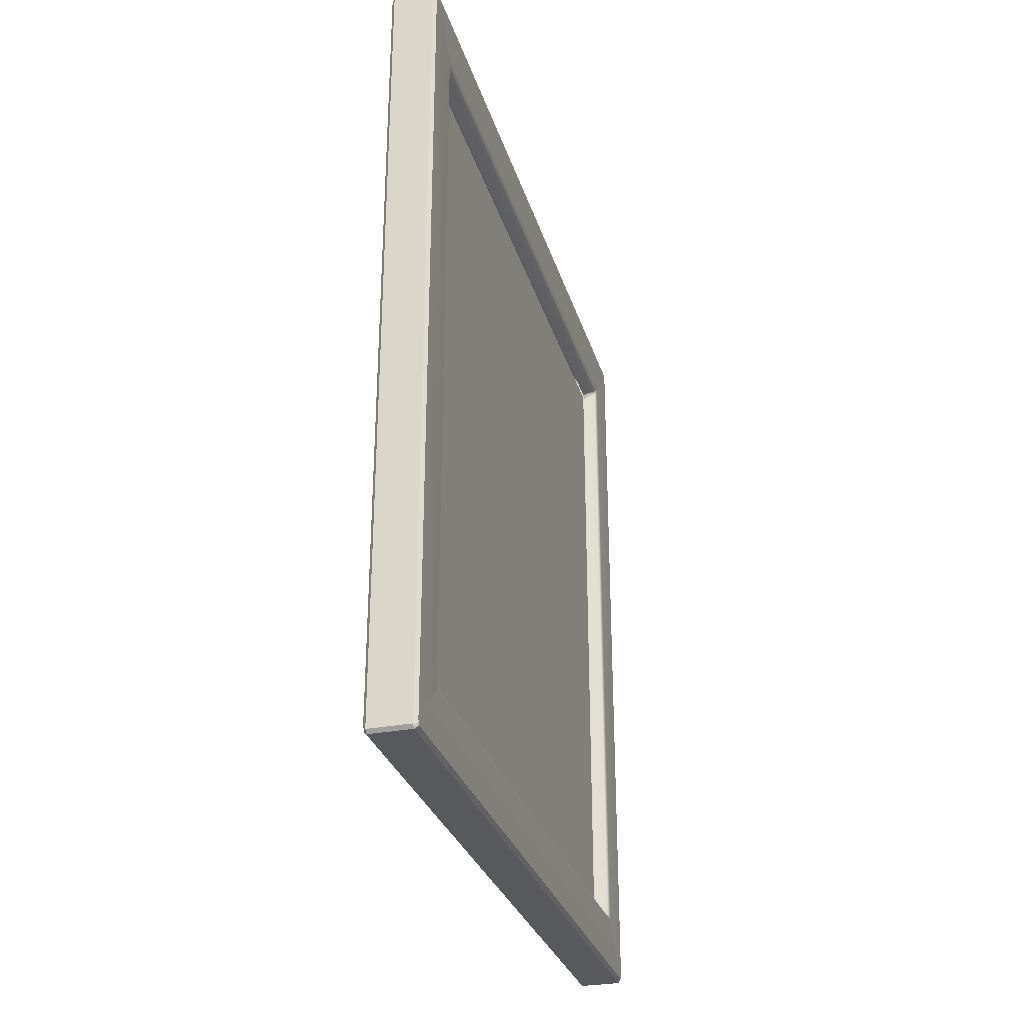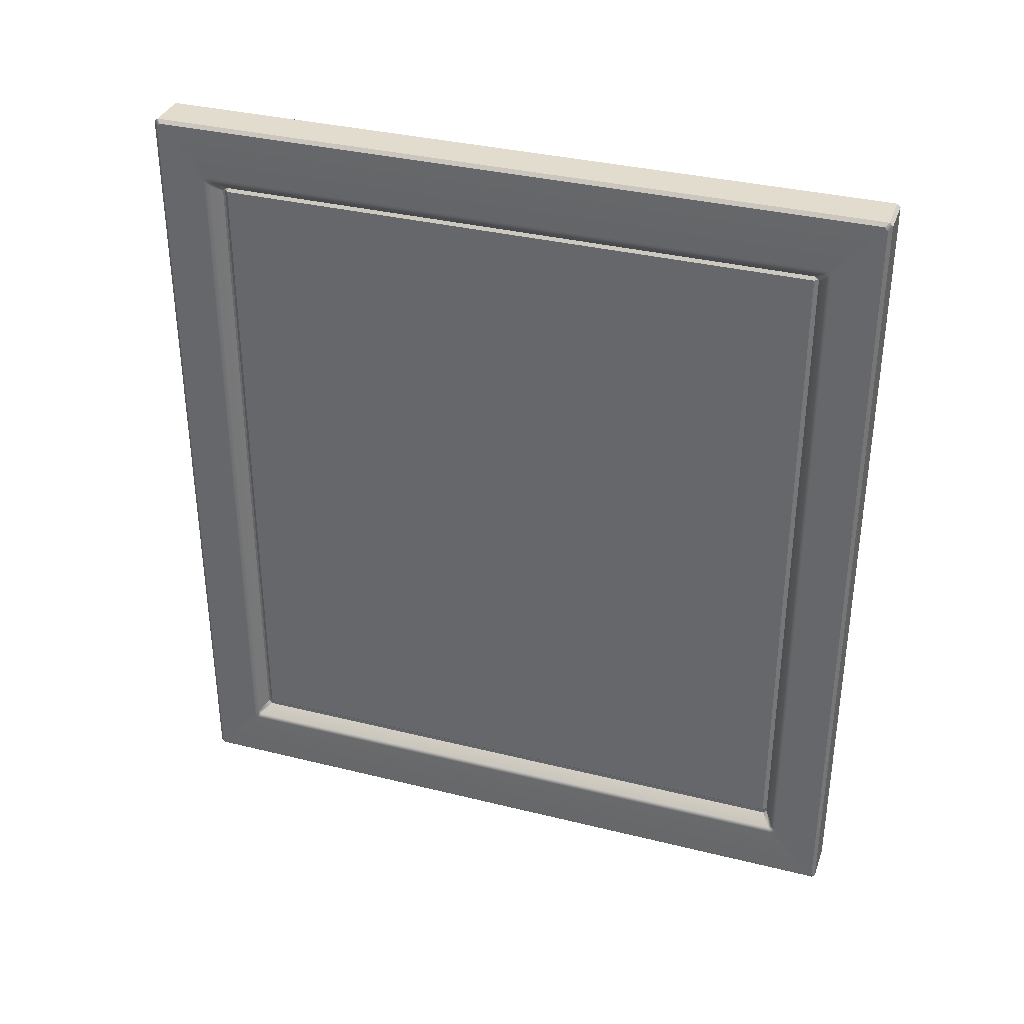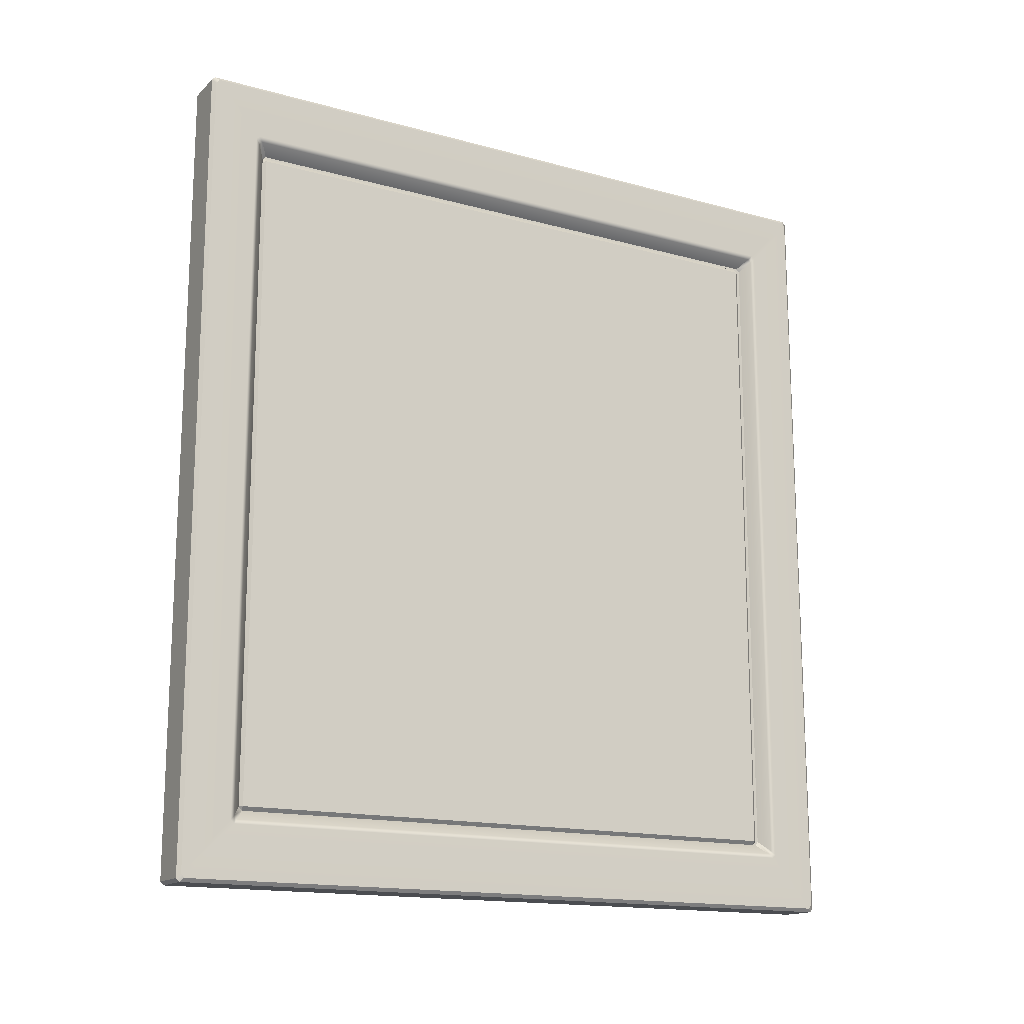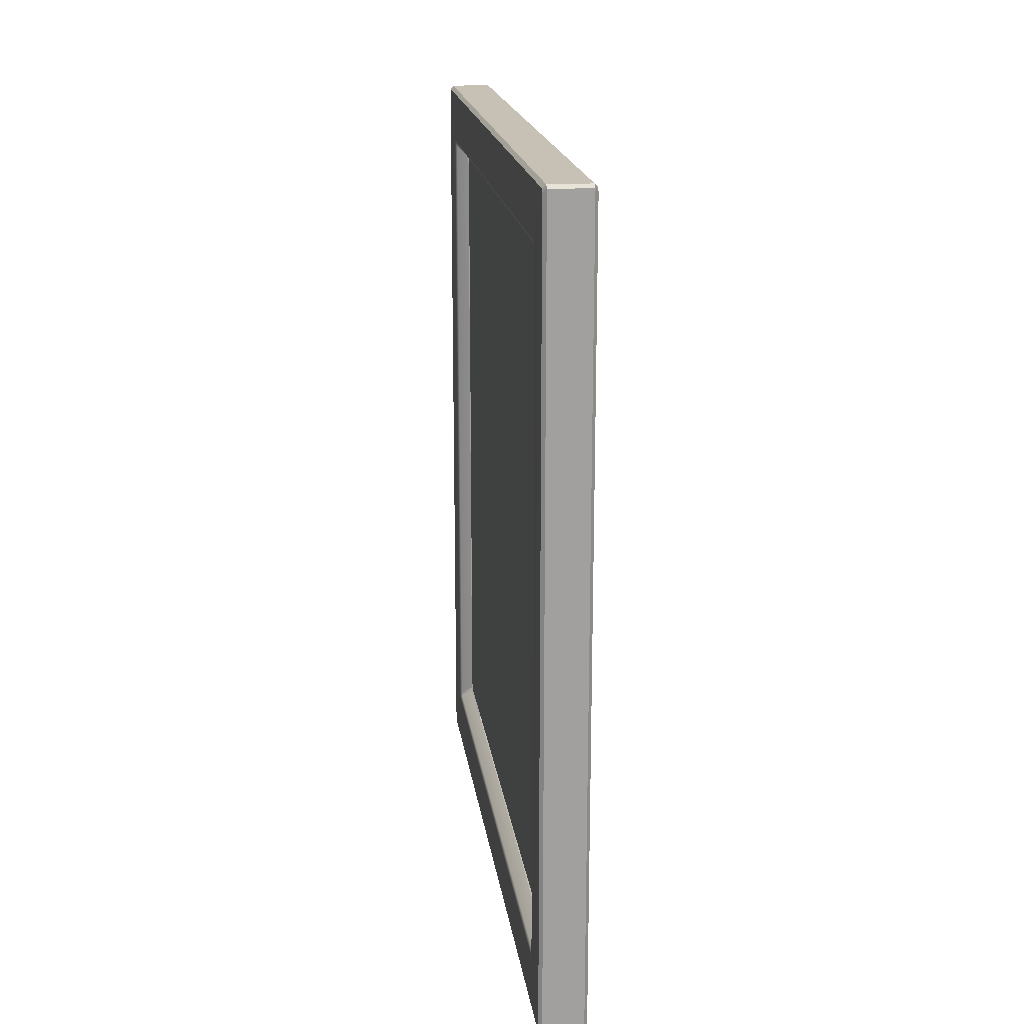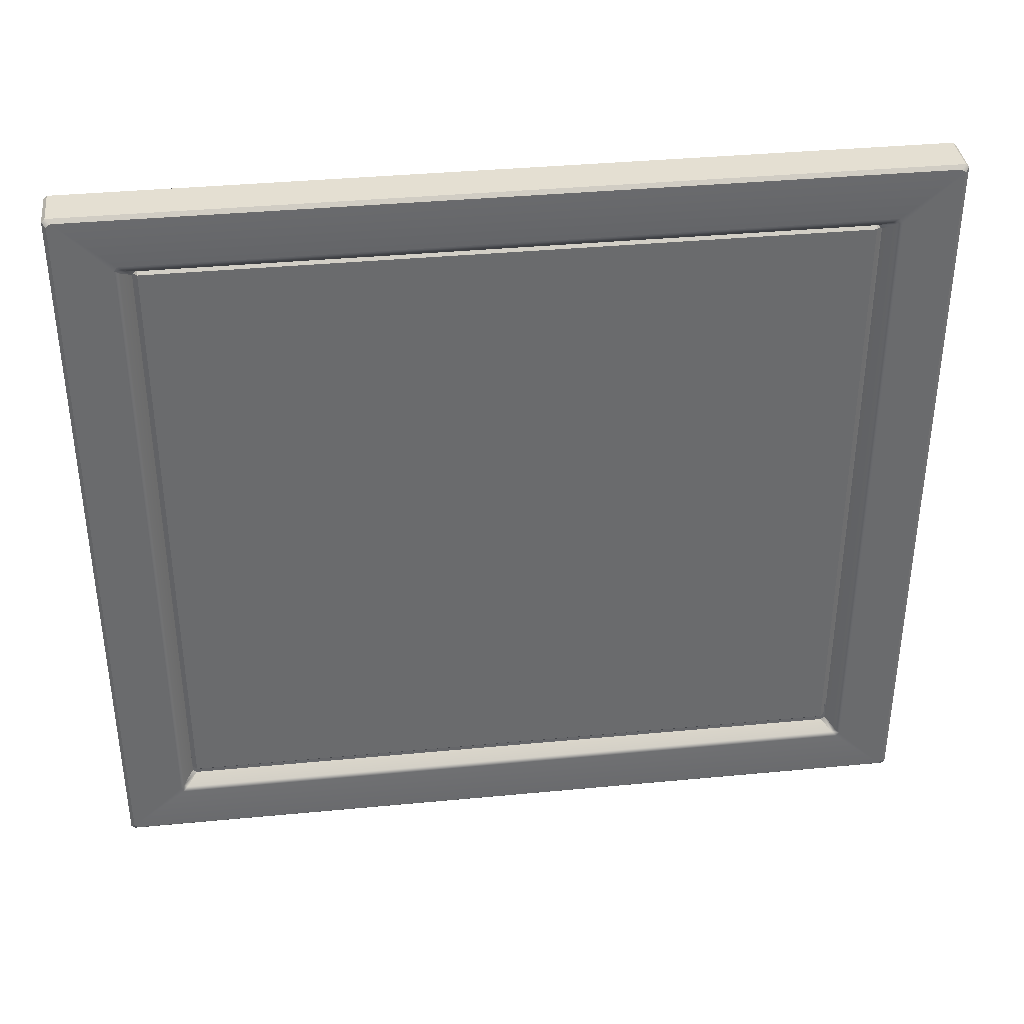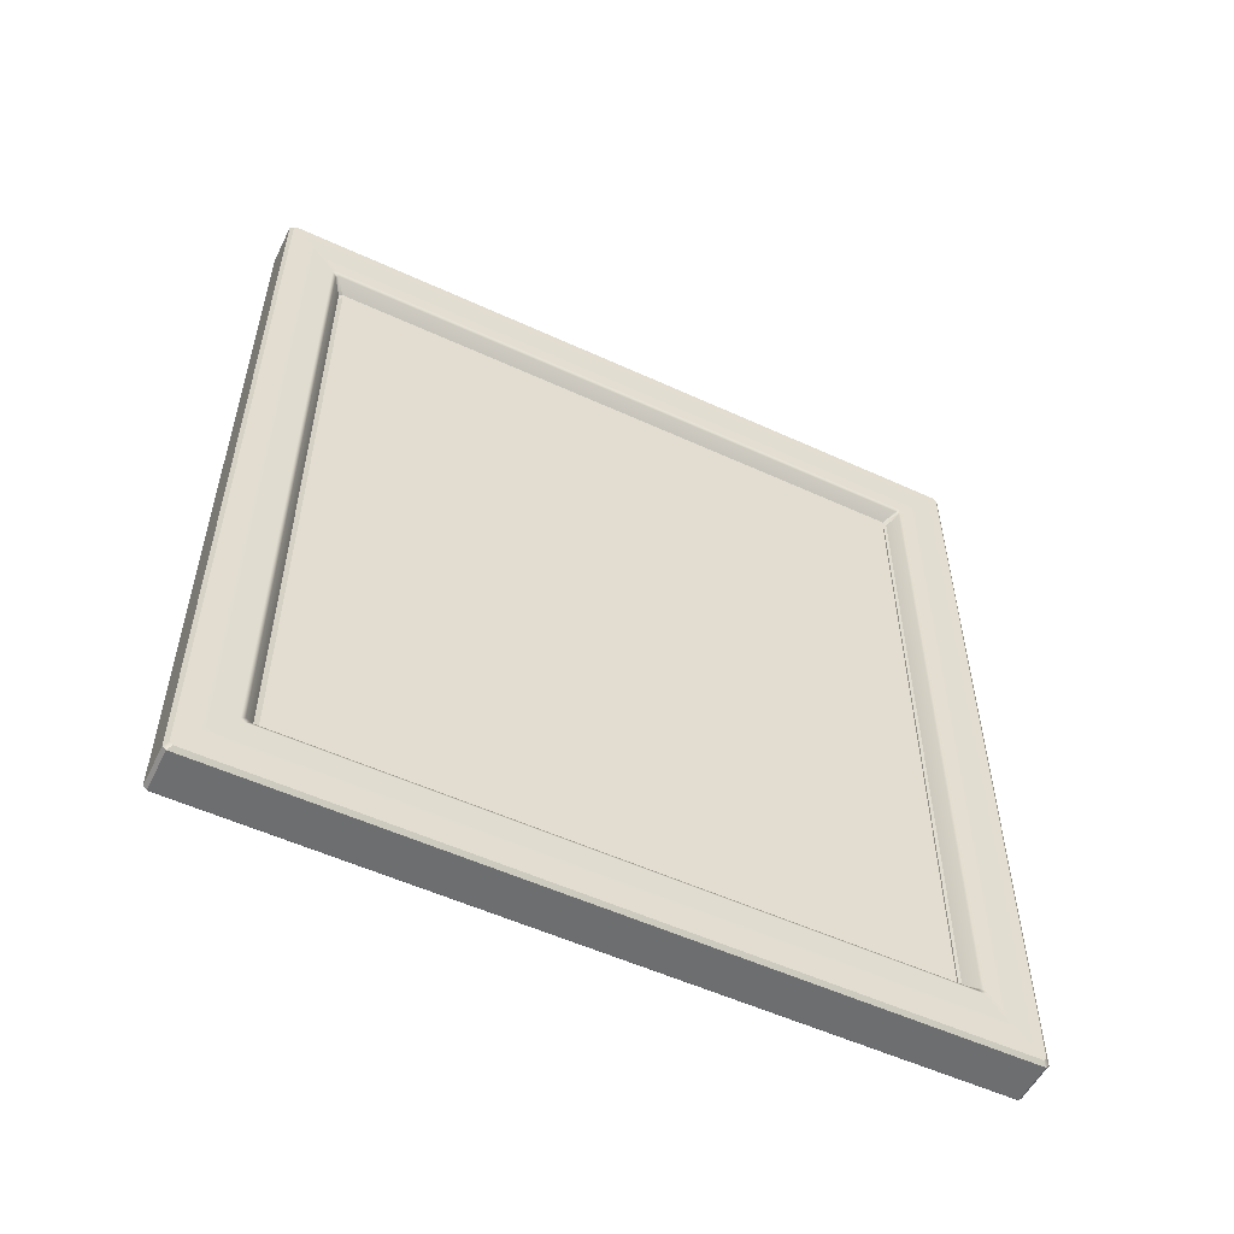
<metadata>
{"format":"obj","ext":"obj","renderer":"f3d","projection":"perspective","resolution":1024,"background":"white","views":[{"elev":-30.0,"azim":-164.2,"up":"+Y"},{"elev":34.7,"azim":108.4,"up":"+Y"},{"elev":-15.7,"azim":60.1,"up":"+Y"},{"elev":18.5,"azim":172.3,"up":"+Y"},{"elev":37.2,"azim":83.0,"up":"+Z"},{"elev":-54.3,"azim":64.0,"up":"+Y"}]}
</metadata>
<code>
g default
v 810.6 242.9 286.6
v 811.9 244.2 286.6
v 810.6 244.2 287.9
v 810.6 244.2 106.4
v 811.9 244.2 107.7
v 810.6 242.9 107.7
v 810.6 444.8 107.7
v 811.9 443.5 107.7
v 810.6 443.5 106.4
v 810.6 443.5 287.9
v 811.9 443.5 286.6
v 810.6 444.8 286.6
v 807.4 242.9 107.7
v 806.1 244.2 107.7
v 807.4 244.2 106.4
v 807.4 244.2 287.9
v 806.1 244.2 286.6
v 807.4 242.9 286.6
v 807.4 444.8 286.6
v 806.1 443.5 286.6
v 807.4 443.5 287.9
v 807.4 443.5 106.4
v 806.1 443.5 107.7
v 807.4 444.8 107.7
v 806.1 244.2 107.7
v 806.1 244.2 286.6
v 806.1 443.5 286.6
v 806.1 443.5 107.7
v 811.9 244.2 286.6
v 811.9 244.2 107.7
v 811.9 443.5 107.7
v 811.9 443.5 286.6
g WindowGlass1 pCube22
f 1 3 16 18
f 2 1 6 5
f 3 2 11 10
f 4 6 13 15
f 5 4 9 8
f 7 9 22 24
f 8 7 12 11
f 10 12 19 21
f 14 13 18 17
f 15 14 23 22
f 17 16 21 20
f 20 19 24 23
f 29 30 31 32
f 25 26 27 28
f 12 7 24 19
f 6 1 18 13
f 3 10 21 16
f 9 4 15 22
f 1 2 3
f 4 5 6
f 7 8 9
f 10 11 12
f 13 14 15
f 16 17 18
f 19 20 21
f 22 23 24
g default
v 801.9 223 304.8
v 802.9 221.9 305.8
v 802.9 222.9 306.8
v 801.9 224.2 305.7
v 816.1 224.2 305.7
v 815.1 222.9 306.8
v 815.1 221.9 305.8
v 816.1 223 304.8
v 801.9 463.4 305.7
v 802.9 464.7 306.8
v 802.9 465.7 305.8
v 801.9 464.7 304.8
v 816.1 464.7 304.8
v 815.1 465.7 305.8
v 815.1 464.8 306.8
v 816.1 463.4 305.7
v 801.9 464.7 89.55
v 802.9 465.7 88.59
v 802.9 464.8 87.58
v 801.9 463.4 88.64
v 816.1 463.4 88.64
v 815.1 464.7 87.58
v 815.1 465.7 88.57
v 816.1 464.7 89.55
v 801.9 224.2 88.64
v 802.9 222.9 87.58
v 802.9 221.9 88.57
v 801.9 223 89.55
v 816.1 223 89.55
v 815.1 221.9 88.59
v 815.1 222.9 87.58
v 816.1 224.2 88.64
v 815.4 240 104.7
v 816.1 238.6 103.6
v 816.1 239.6 102.5
v 815.4 241 103.8
v 815.4 241 290.5
v 816.1 239.6 291.9
v 816.1 238.7 290.7
v 815.4 240 289.6
v 815.4 446.7 103.8
v 816.1 448.1 102.5
v 816.1 449 103.6
v 815.4 447.7 104.7
v 815.4 447.7 289.6
v 816.1 449 290.7
v 816.1 448.1 291.9
v 815.4 446.7 290.5
v 802.5 241 103.8
v 801.9 239.6 102.5
v 801.9 238.7 103.6
v 802.5 240 104.7
v 802.5 240 289.6
v 801.9 238.6 290.7
v 801.9 239.6 291.9
v 802.5 241 290.5
v 802.5 446.7 290.5
v 801.9 448.1 291.9
v 801.9 449 290.7
v 802.5 447.7 289.6
v 802.5 447.7 104.7
v 801.9 449 103.6
v 801.9 448.1 102.5
v 802.5 446.7 103.8
v 811.9 242.9 107.4
v 811.9 244 106.4
v 811.9 244 287.9
v 811.9 242.9 286.9
v 811.9 443.7 106.4
v 811.9 444.8 107.4
v 811.9 444.8 286.9
v 811.9 443.7 287.9
v 806.1 244 106.4
v 806.1 242.9 107.4
v 806.1 242.9 286.9
v 806.1 244 287.9
v 806.1 443.7 287.9
v 806.1 444.8 286.9
v 806.1 444.8 107.4
v 806.1 443.7 106.4
g pCube22 WindowFrame
f 33 36 87 86
f 34 33 60 59
f 35 34 39 38
f 36 35 42 41
f 37 40 71 70
f 38 37 48 47
f 40 39 62 61
f 41 44 91 90
f 43 42 47 46
f 44 43 50 49
f 45 48 79 78
f 46 45 56 55
f 49 52 95 94
f 51 50 55 54
f 52 51 58 57
f 53 56 75 74
f 54 53 64 63
f 57 60 83 82
f 59 58 63 62
f 61 64 67 66
f 65 68 98 97
f 66 65 72 71
f 68 67 74 73
f 69 72 100 99
f 70 69 80 79
f 73 76 102 101
f 76 75 78 77
f 77 80 104 103
f 81 84 106 105
f 82 81 96 95
f 84 83 86 85
f 85 88 108 107
f 88 87 90 89
f 89 92 110 109
f 92 91 94 93
f 93 96 112 111
f 35 38 47 42
f 43 46 55 50
f 51 54 63 58
f 59 62 39 34
f 40 61 66 71
f 64 53 74 67
f 56 45 78 75
f 48 37 70 79
f 60 33 86 83
f 36 41 90 87
f 44 49 94 91
f 52 57 82 95
f 72 65 97 100
f 68 73 101 98
f 76 77 103 102
f 80 69 99 104
f 84 85 107 106
f 88 89 109 108
f 92 93 111 110
f 96 81 105 112
f 33 34 35 36
f 37 38 39 40
f 41 42 43 44
f 45 46 47 48
f 49 50 51 52
f 53 54 55 56
f 57 58 59 60
f 61 62 63 64
f 65 66 67 68
f 69 70 71 72
f 73 74 75 76
f 77 78 79 80
f 81 82 83 84
f 85 86 87 88
f 89 90 91 92
f 93 94 95 96

</code>
